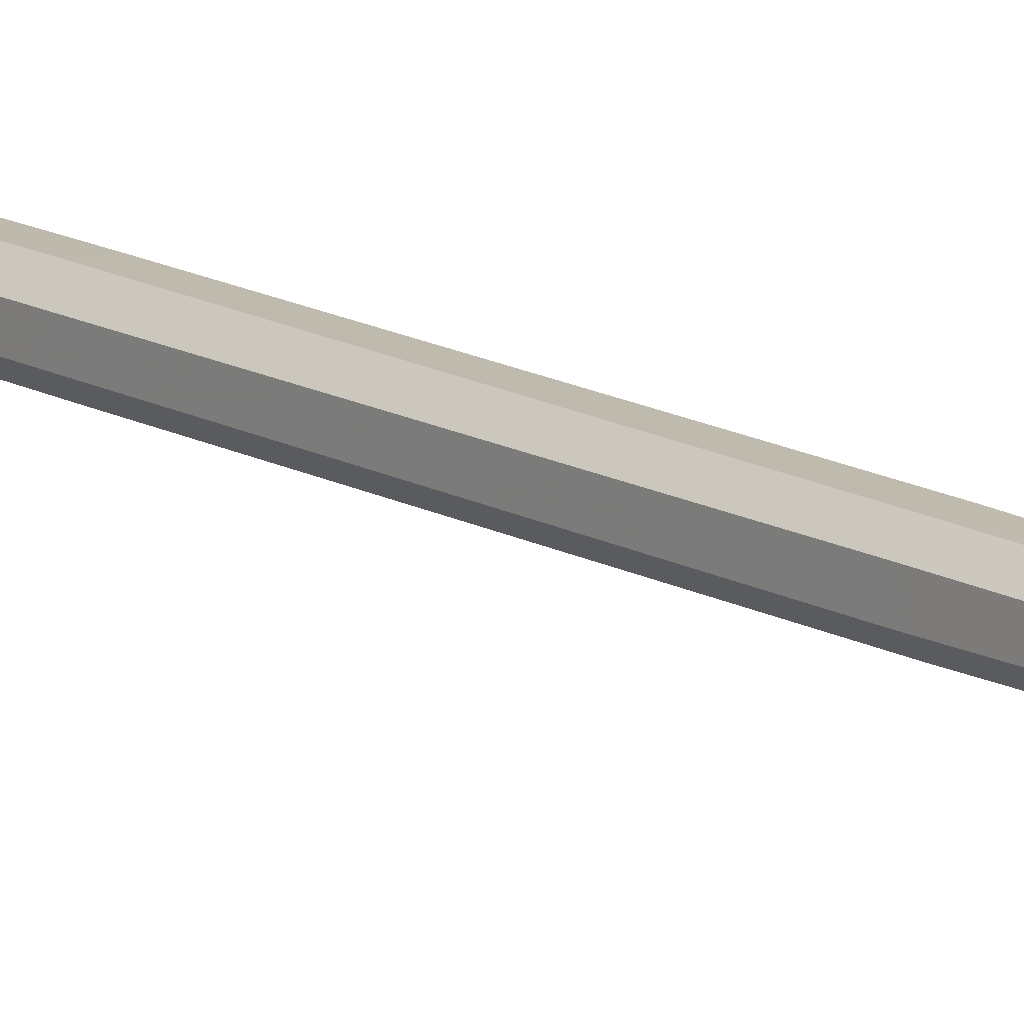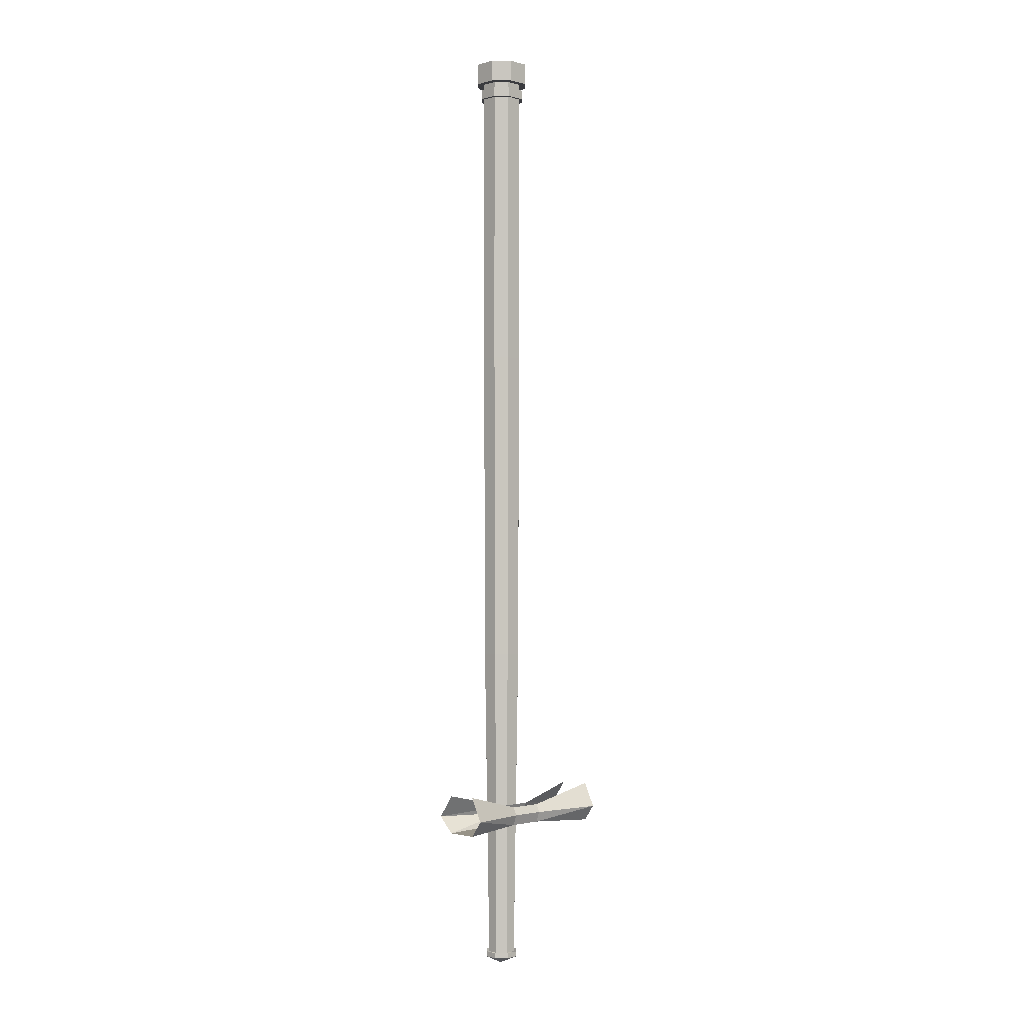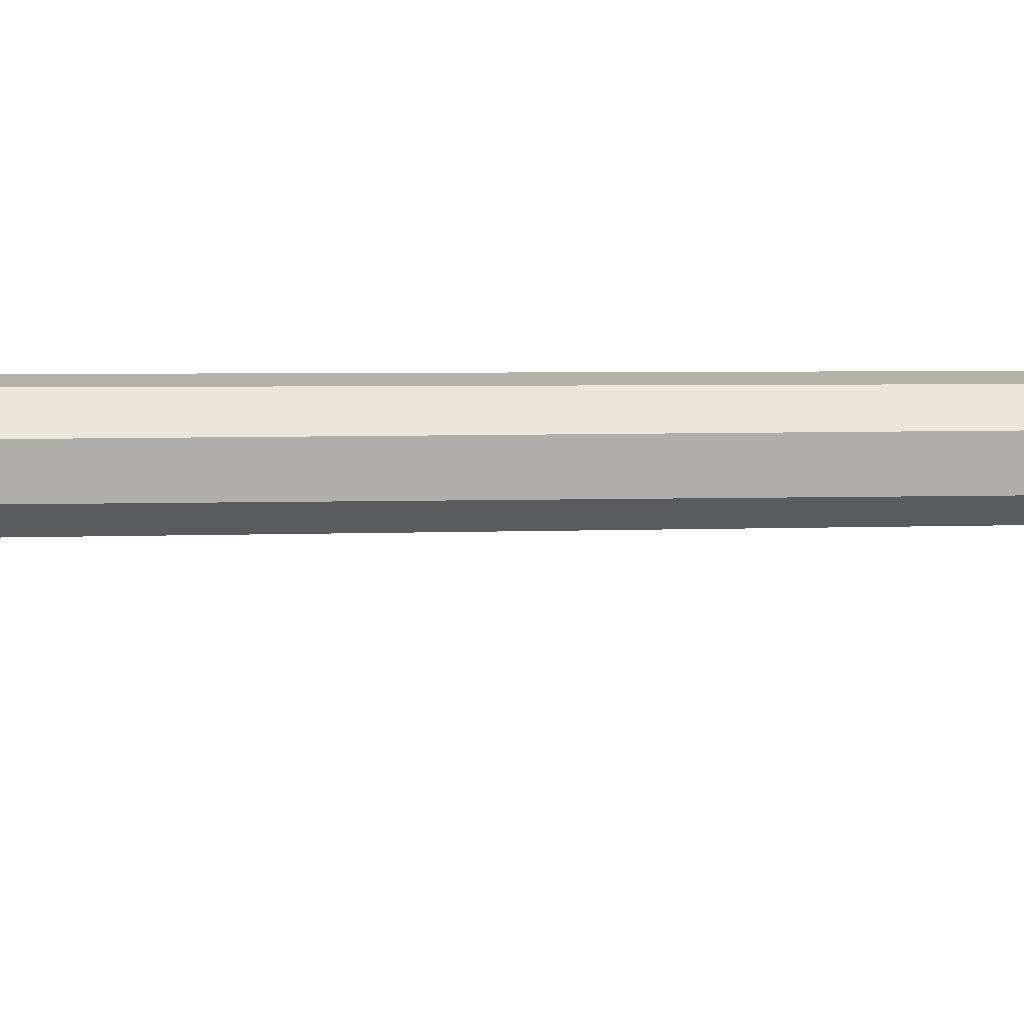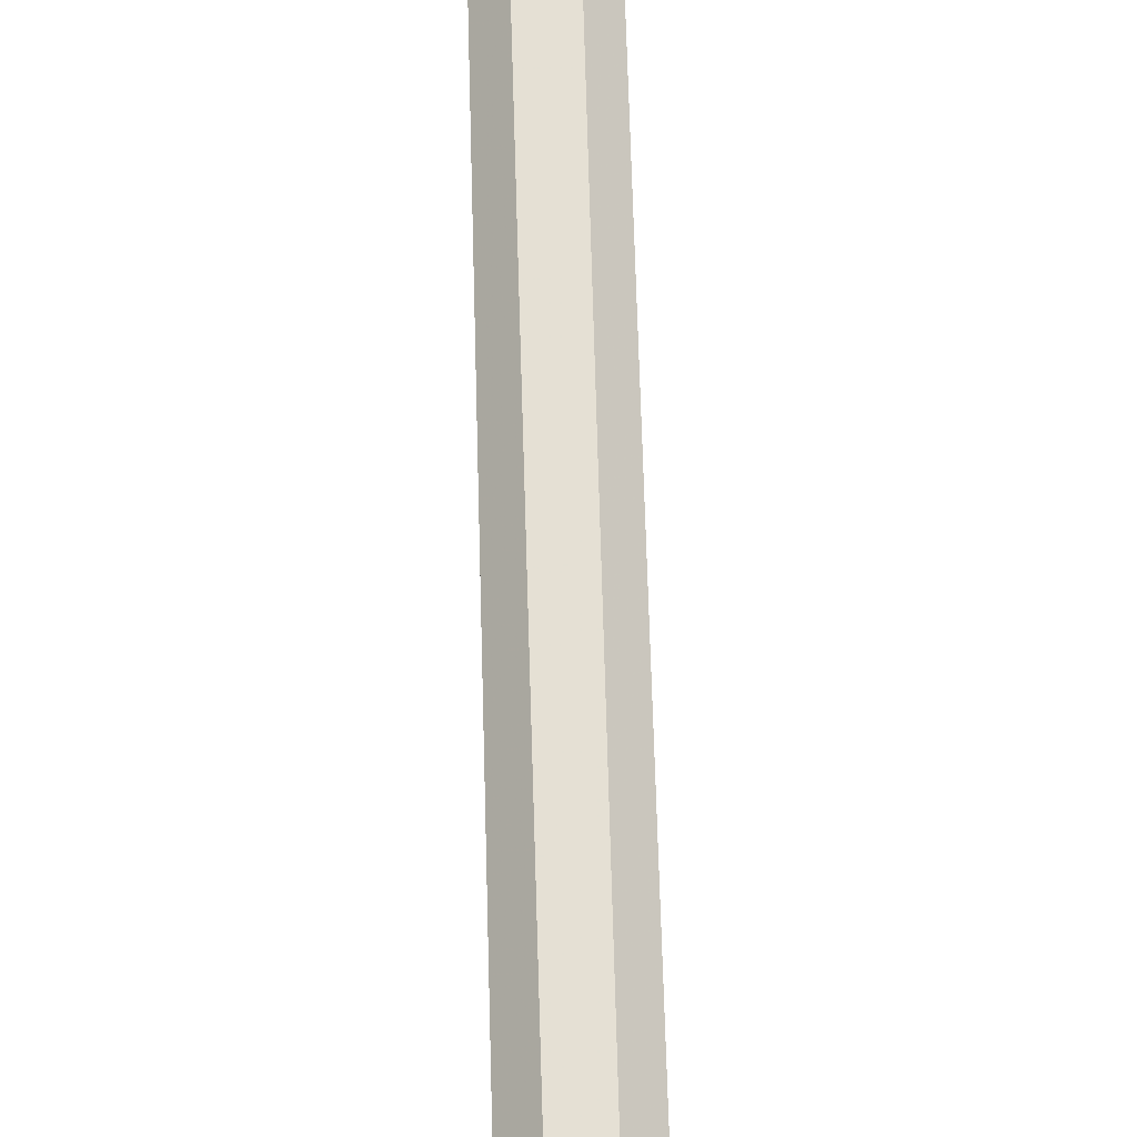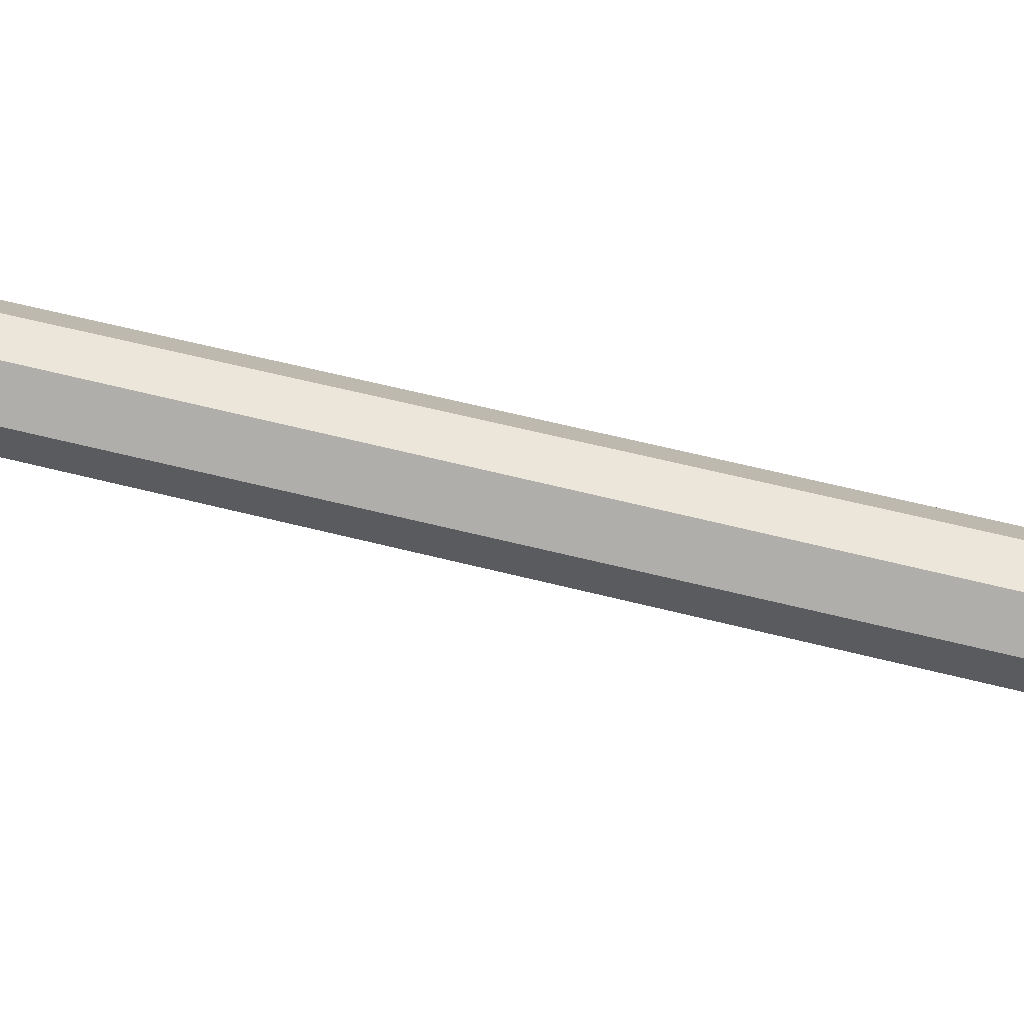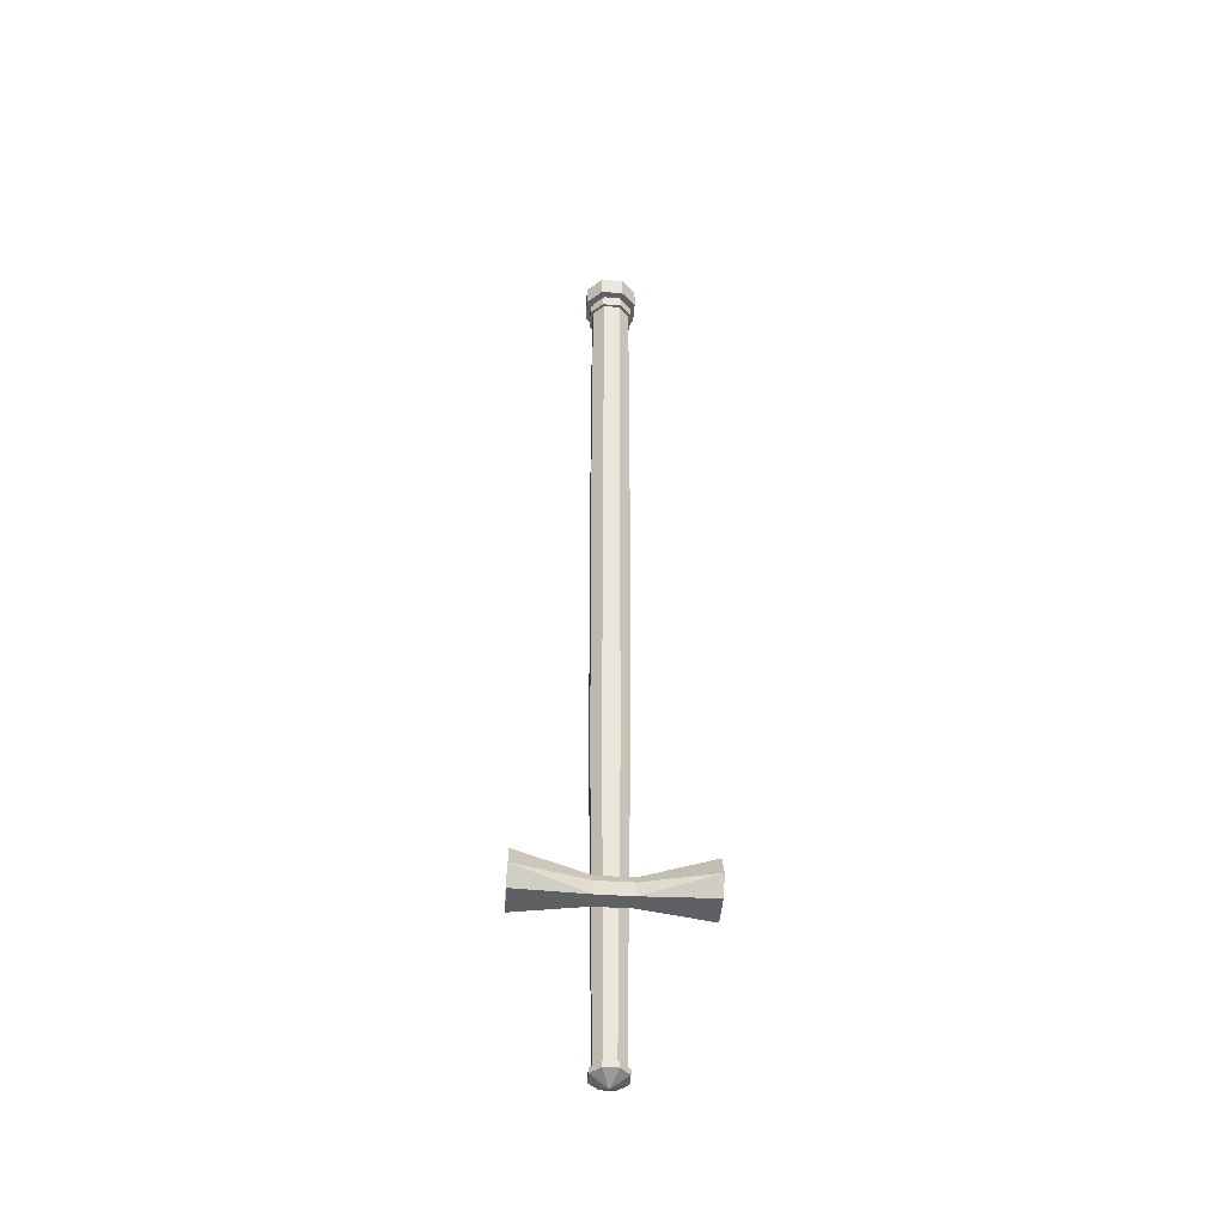
<metadata>
{"format":"obj","ext":"obj","renderer":"f3d","projection":"perspective","resolution":1024,"background":"white","views":[{"elev":15.2,"azim":-40.4,"up":"+Z"},{"elev":-1.3,"azim":135.3,"up":"+Y"},{"elev":12.5,"azim":-92.1,"up":"+Z"},{"elev":66.1,"azim":178.4,"up":"+Z"},{"elev":-77.7,"azim":77.0,"up":"+Z"},{"elev":-44.8,"azim":175.4,"up":"+Y"}]}
</metadata>
<code>
o object/4400
v -4 -240 -12
v 6 -240 -12
v 6 -244 -12
v -4 -244 -12
v -11 -240 -5
v -11 -244 -5
v -11 -240 5
v -11 -244 5
v -4 -240 12
v -4 -244 12
v 6 -240 12
v 6 -244 12
v 13 -240 5
v 13 -244 5
v 13 -240 -5
v 13 -244 -5
v 1 -250 1
v -5 0 -13
v 7 0 -13
v 5 -240 -10
v -3 -240 -10
v -12 0 -6
v -13 240 -6
v -5 240 -14
v 7 240 -14
v 14 0 -6
v 11 -240 -4
v 11 -240 4
v 14 0 6
v 5 -240 10
v 7 0 13
v -3 -240 10
v -5 0 13
v -9 -240 4
v -12 0 6
v -9 -240 -4
v 13 -121 -26
v 13 -127 -29
v -13 -127 -29
v -13 -121 -26
v -64 -108 -32
v -64 -126 -41
v -13 -135 -26
v -64 -138 -32
v -13 -135 -14
v -64 -138 -8
v -13 -127 -11
v -64 -126 4
v -13 -121 -14
v -64 -109 -8
v 13 -135 -26
v 13 -127 -11
v 13 -121 -14
v 13 -135 -14
v 64 -138 -8
v 64 -126 4
v 64 -109 -8
v 64 -138 -32
v 64 -108 -32
v 64 -126 -41
v 15 240 -6
v 15 240 6
v 7 240 14
v -5 240 14
v -13 240 6
v -13 452 6
v -13 452 -6
v -5 452 -14
v 7 452 -14
v 15 452 -6
v 15 452 6
v 7 452 14
v -5 452 14
v -15 452 7
v -15 452 -7
v -6 452 -16
v 8 452 -16
v 17 452 -7
v 17 452 7
v 8 452 16
v -6 452 16
v -6 459 16
v -15 459 7
v -15 459 -7
v -6 459 -16
v 8 459 -16
v 17 459 -7
v 17 459 7
v 8 459 16
v -7 480 -19
v 9 480 -19
v 9 464 -19
v -7 464 -19
v -18 480 -8
v -18 464 -8
v -18 480 8
v -18 464 8
v -7 480 19
v -7 464 19
v 9 480 19
v 9 464 19
v 20 480 8
v 20 464 8
v 20 480 -8
v 20 464 -8
v 7 464 -14
v -5 464 -14
v -13 464 -6
v -13 464 6
v -5 464 14
v 7 464 14
v 15 464 6
v 15 464 -6
v 15 459 -6
v 7 459 -14
v -5 459 -14
v -13 459 -6
v -13 459 6
v -5 459 14
v 7 459 14
v 15 459 6
f 1 2 3
f 1 3 4
f 1 4 5
f 5 4 6
f 5 6 7
f 7 6 8
f 7 8 9
f 9 8 10
f 9 10 11
f 11 10 12
f 11 12 13
f 13 12 14
f 13 14 15
f 15 14 16
f 15 16 2
f 2 16 3
f 3 16 17
f 3 17 4
f 4 17 6
f 6 17 8
f 8 17 10
f 10 17 12
f 12 17 14
f 14 17 16
f 18 19 20
f 18 20 21
f 18 21 22
f 18 22 23
f 18 23 24
f 18 24 19
f 19 24 25
f 19 25 26
f 19 26 27
f 19 27 20
f 28 27 26
f 28 26 29
f 28 29 30
f 30 29 31
f 30 31 32
f 32 31 33
f 32 33 34
f 34 33 35
f 34 35 36
f 36 35 22
f 36 22 21
f 37 38 39
f 37 39 40
f 40 39 41
f 41 39 42
f 42 39 43
f 42 43 44
f 44 43 45
f 44 45 46
f 46 45 47
f 46 47 48
f 48 47 49
f 48 49 50
f 38 51 43
f 38 43 39
f 52 53 49
f 52 49 47
f 52 47 54
f 52 54 55
f 52 55 56
f 52 56 53
f 53 56 57
f 54 47 45
f 54 45 51
f 54 51 58
f 54 58 55
f 51 45 43
f 59 60 38
f 59 38 37
f 60 58 51
f 60 51 38
f 26 25 61
f 26 61 29
f 29 61 62
f 29 62 31
f 31 62 63
f 31 63 33
f 33 63 64
f 33 64 35
f 35 64 65
f 35 65 22
f 22 65 23
f 23 65 66
f 23 66 67
f 23 67 24
f 24 67 68
f 24 68 25
f 25 68 69
f 25 69 61
f 61 69 70
f 61 70 62
f 62 70 71
f 62 71 63
f 63 71 72
f 63 72 64
f 64 72 73
f 64 73 65
f 65 73 66
f 66 73 74
f 66 74 75
f 66 75 67
f 67 75 76
f 67 76 68
f 68 76 69
f 69 76 77
f 69 77 78
f 69 78 70
f 70 78 79
f 70 79 71
f 71 79 80
f 71 80 72
f 72 80 81
f 72 81 73
f 73 81 74
f 74 81 82
f 74 82 83
f 74 83 75
f 75 83 84
f 75 84 76
f 76 84 85
f 76 85 77
f 77 85 86
f 77 86 78
f 78 86 87
f 78 87 79
f 79 87 88
f 79 88 80
f 80 88 89
f 80 89 81
f 81 89 82
f 90 91 92
f 90 92 93
f 90 93 94
f 94 93 95
f 94 95 96
f 96 95 97
f 96 97 98
f 98 97 99
f 98 99 100
f 100 99 101
f 100 101 102
f 102 101 103
f 102 103 104
f 104 103 105
f 104 105 91
f 91 105 92
f 92 105 106
f 92 106 93
f 93 106 107
f 93 107 108
f 93 108 95
f 95 108 109
f 95 109 97
f 97 109 110
f 97 110 99
f 99 110 111
f 99 111 101
f 101 111 112
f 101 112 103
f 103 112 113
f 103 113 105
f 105 113 106
f 106 113 114
f 106 114 115
f 106 115 107
f 107 115 116
f 107 116 108
f 108 116 117
f 108 117 109
f 109 117 118
f 109 118 110
f 110 118 119
f 110 119 111
f 111 119 120
f 111 120 112
f 112 120 121
f 112 121 113
f 113 121 114

</code>
